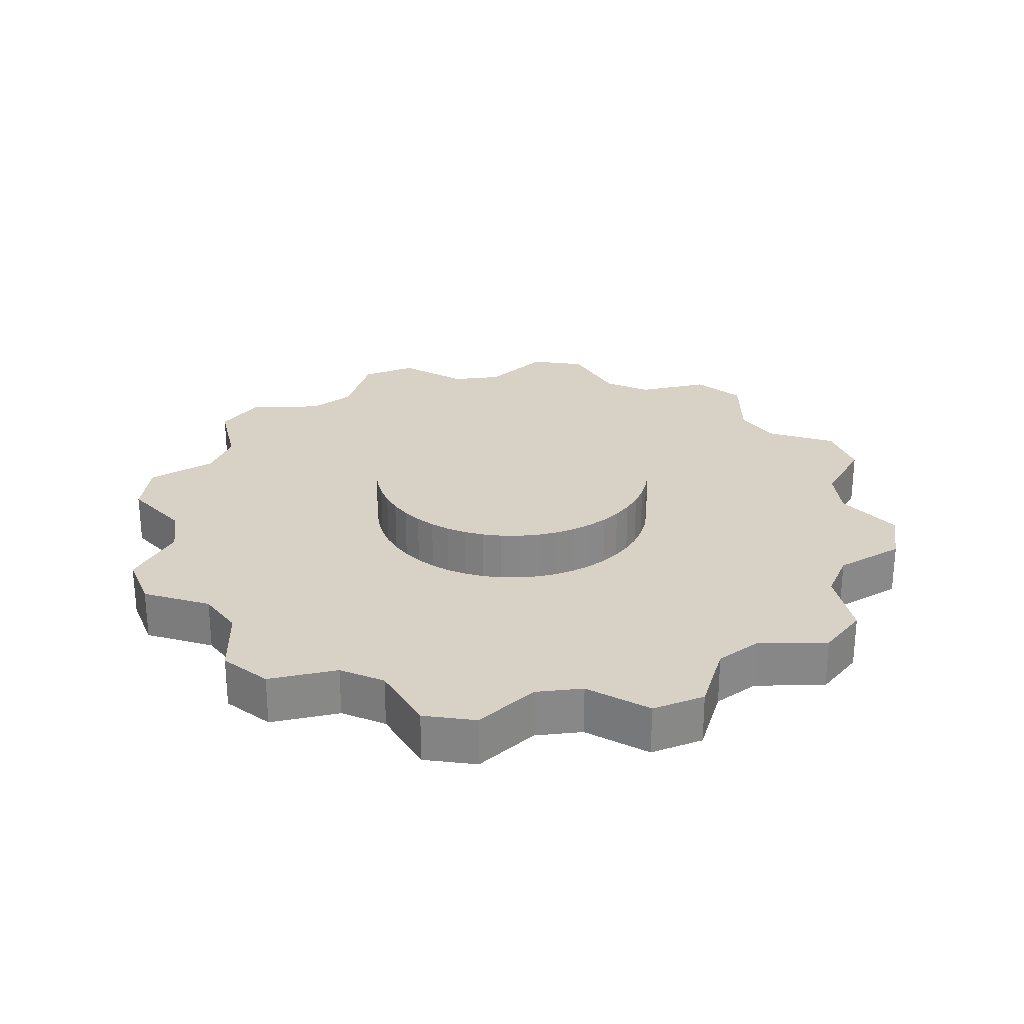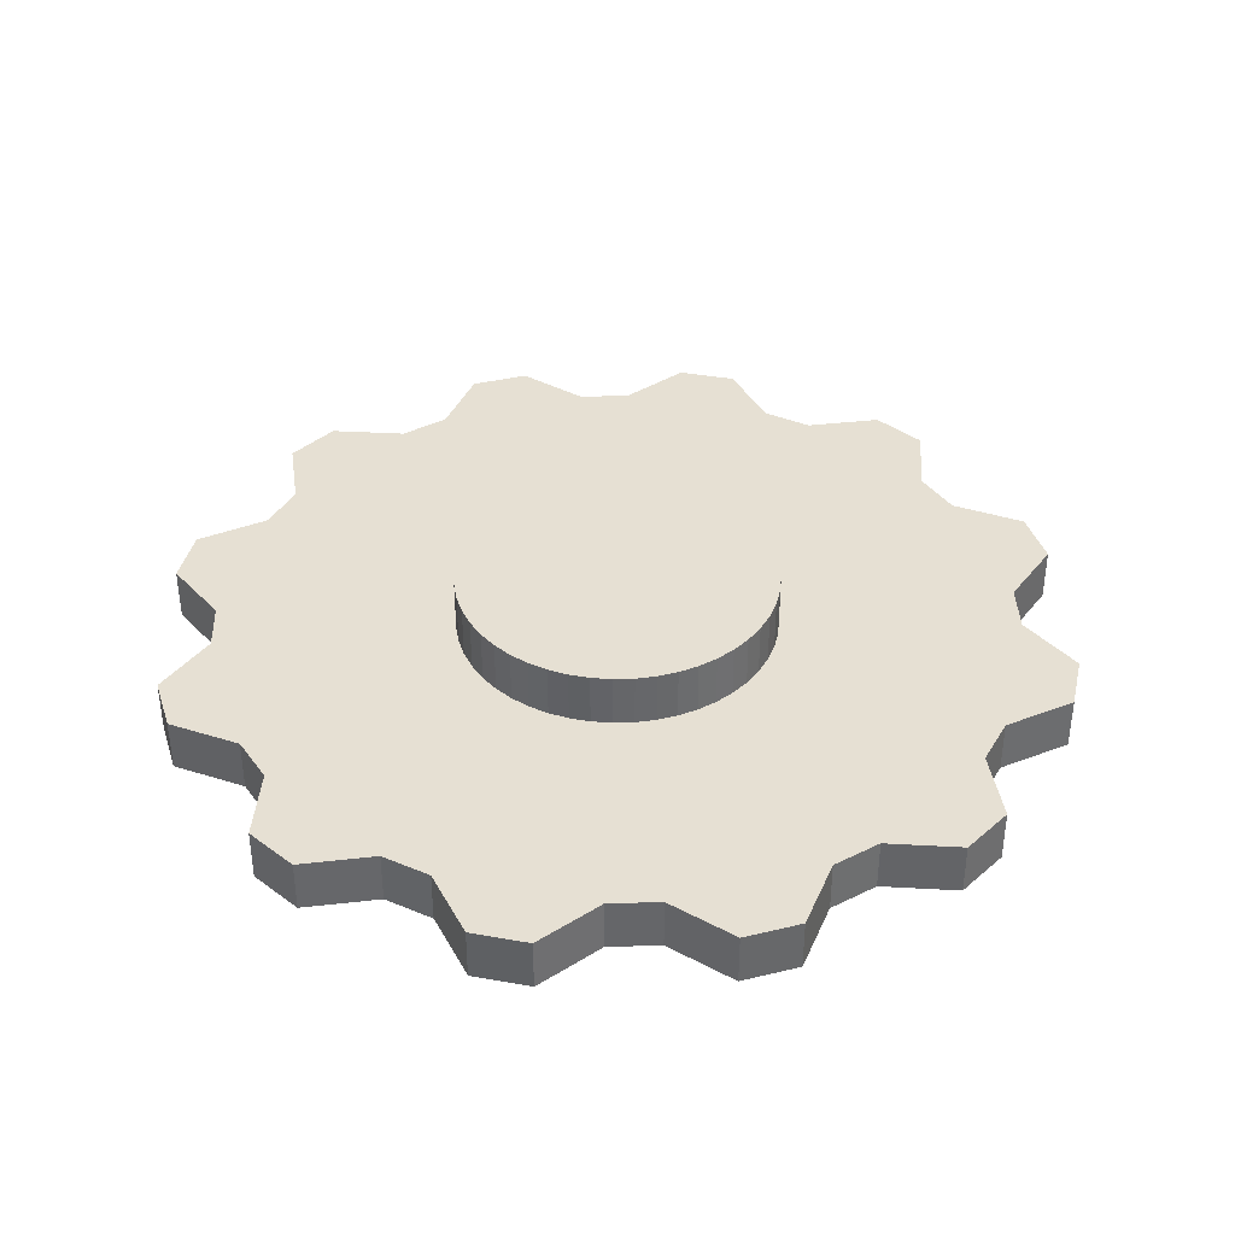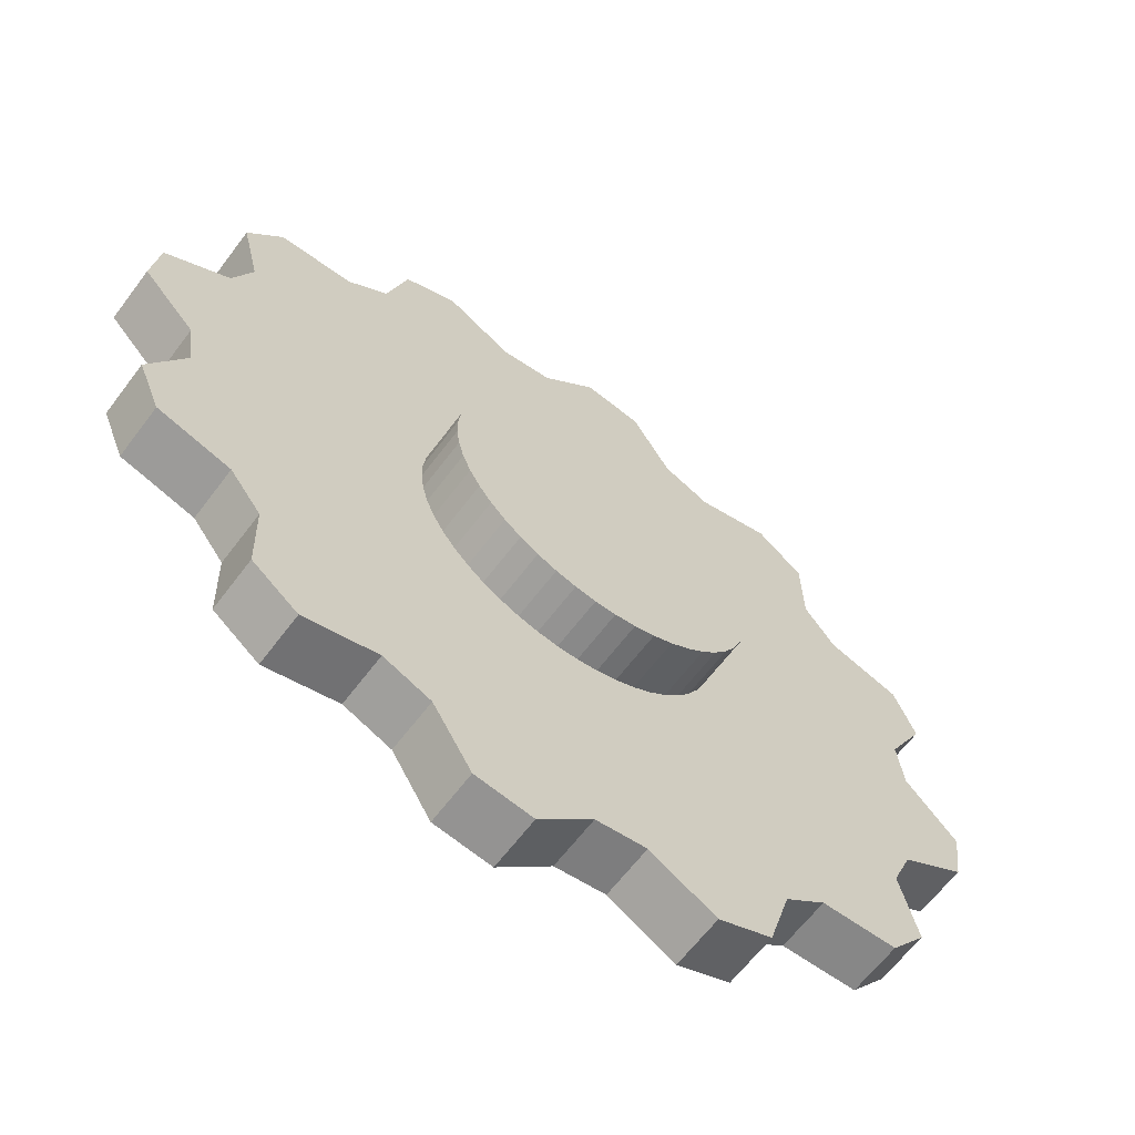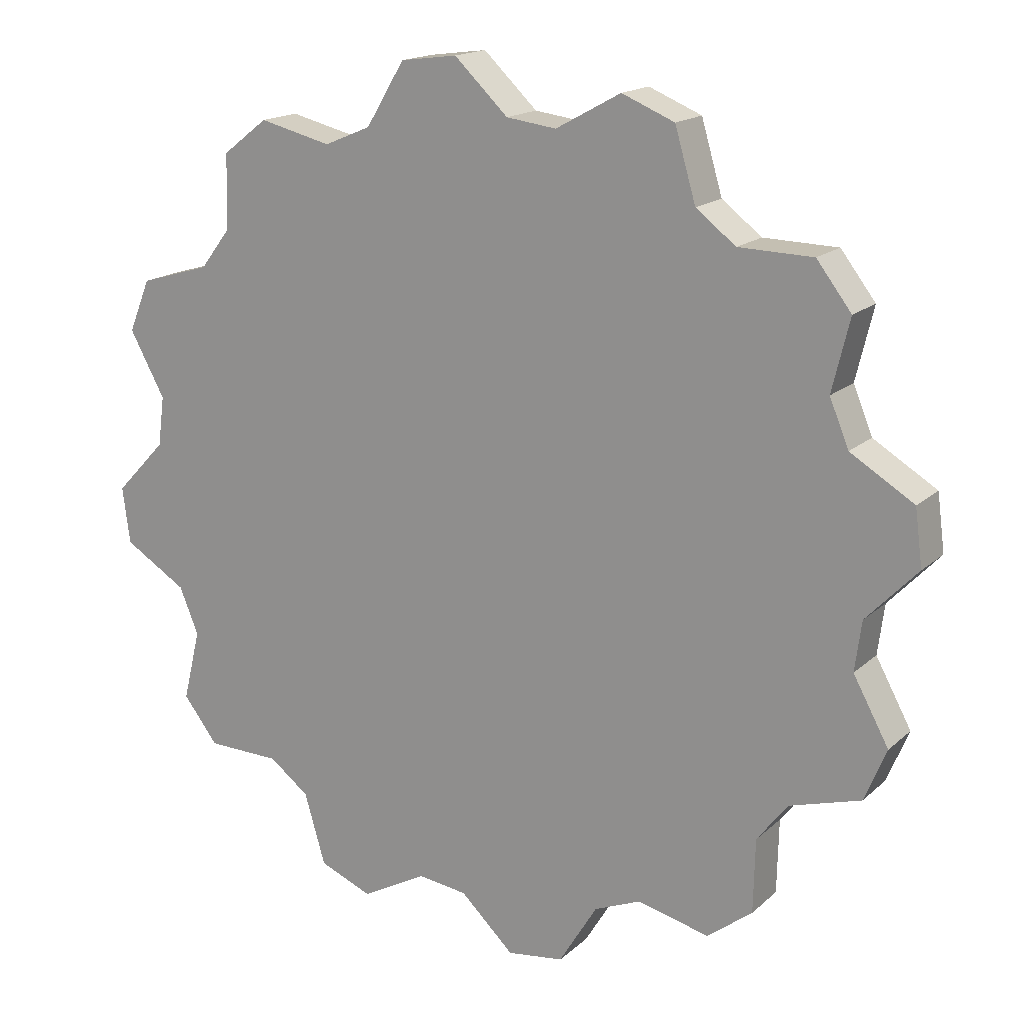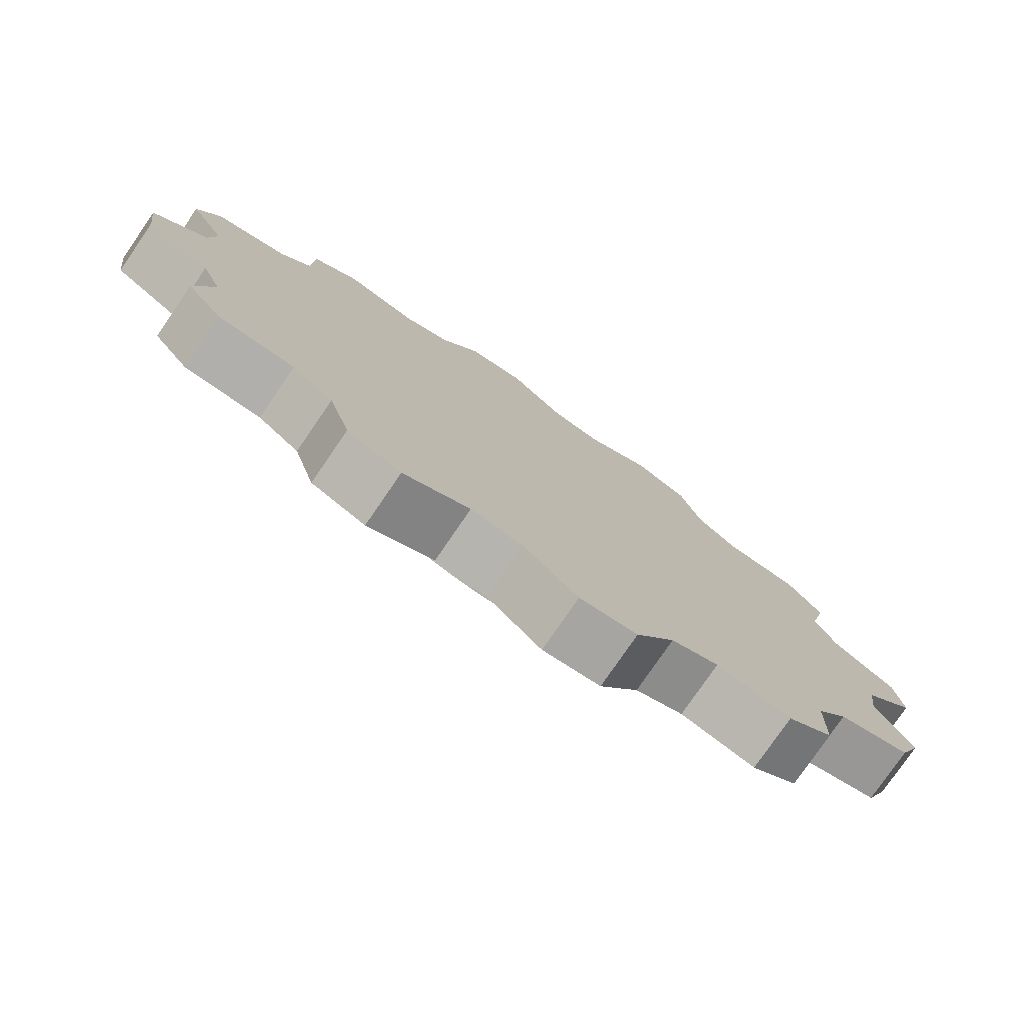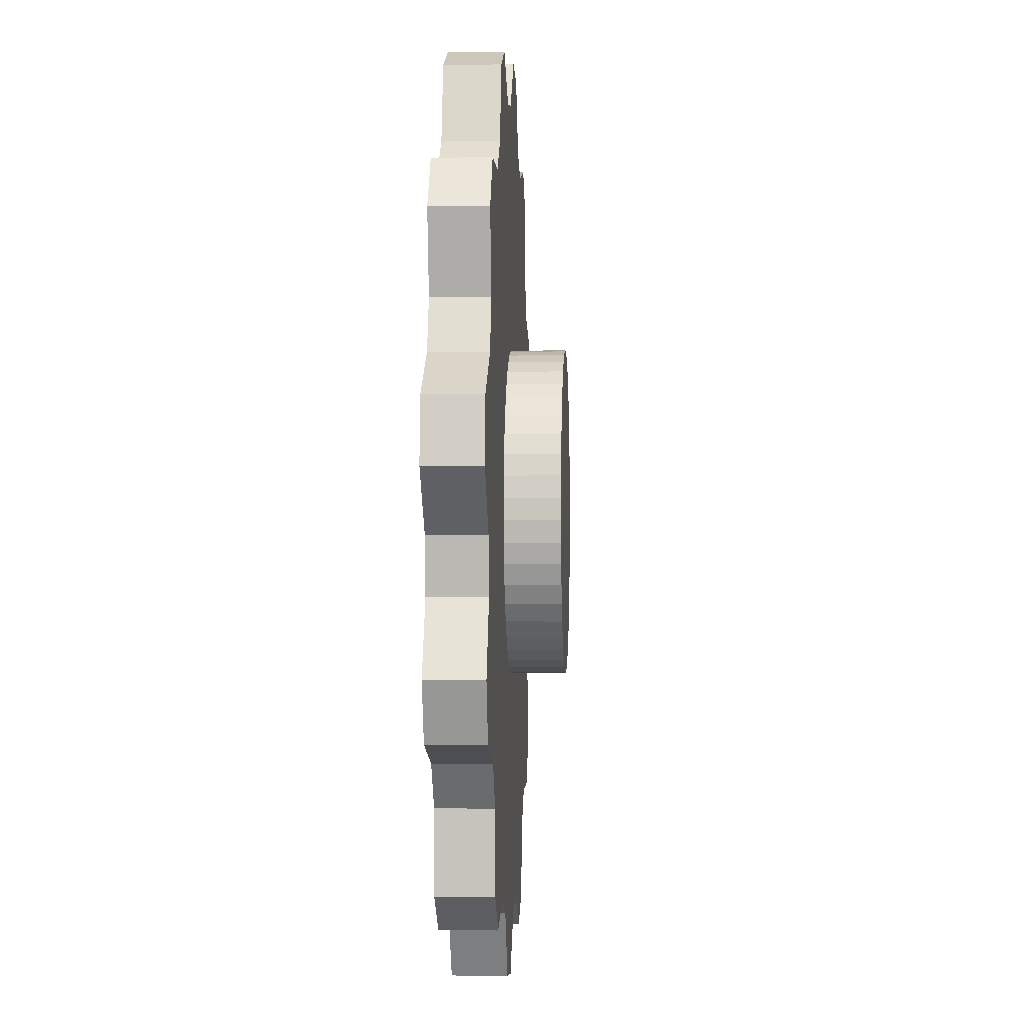
<metadata>
{"format":"obj","ext":"obj","renderer":"f3d","projection":"perspective","resolution":1024,"background":"white","views":[{"elev":27.5,"azim":150.5,"up":"+Y"},{"elev":38.3,"azim":5.4,"up":"+Y"},{"elev":-63.2,"azim":143.2,"up":"+Z"},{"elev":16.8,"azim":30.7,"up":"+Z"},{"elev":-77.7,"azim":-34.4,"up":"+Z"},{"elev":-1.0,"azim":92.8,"up":"+Z"}]}
</metadata>
<code>
o Cylinder_Cylinder.001
v 0.03474 0 -0.5301
v 0.03474 0.0625 -0.5301
v 0.1036 0 -0.521
v 0.1036 0.0625 -0.521
v 0.1507 0 -0.4439
v 0.1507 0.0625 -0.4439
v 0.2073 0 -0.4204
v 0.2073 0.0625 -0.4204
v 0.2951 0 -0.4417
v 0.2951 0.0625 -0.4417
v 0.3503 0 -0.3994
v 0.3503 0.0625 -0.3994
v 0.3524 0 -0.3091
v 0.3524 0.0625 -0.3091
v 0.3898 0 -0.2604
v 0.3898 0.0625 -0.2604
v 0.4765 0 -0.235
v 0.4765 0.0625 -0.235
v 0.5031 0 -0.1708
v 0.5031 0.0625 -0.1708
v 0.4597 0 -0.09145
v 0.4597 0.0625 -0.09145
v 0.4677 0 -0.03066
v 0.4677 0.0625 -0.03066
v 0.5301 0 0.03474
v 0.5301 0.0625 0.03474
v 0.521 0 0.1036
v 0.521 0.0625 0.1036
v 0.4439 0 0.1507
v 0.4439 0.0625 0.1507
v 0.4204 0 0.2073
v 0.4204 0.0625 0.2073
v 0.4417 0 0.2951
v 0.4417 0.0625 0.2951
v 0.3994 0 0.3503
v 0.3994 0.0625 0.3503
v 0.3091 0 0.3524
v 0.3091 0.0625 0.3524
v 0.2604 0 0.3898
v 0.2604 0.0625 0.3898
v 0.235 0 0.4765
v 0.235 0.0625 0.4765
v 0.1708 0 0.5031
v 0.1708 0.0625 0.5031
v 0.09145 0 0.4597
v 0.09145 0.0625 0.4597
v 0.03066 0 0.4677
v 0.03066 0.0625 0.4677
v -0.03474 0 0.5301
v -0.03474 0.0625 0.5301
v -0.1036 0 0.521
v -0.1036 0.0625 0.521
v -0.1507 0 0.4439
v -0.1507 0.0625 0.4439
v -0.2073 0 0.4204
v -0.2073 0.0625 0.4204
v -0.2951 0 0.4417
v -0.2951 0.0625 0.4417
v -0.3503 0 0.3994
v -0.3503 0.0625 0.3994
v -0.3524 0 0.3091
v -0.3524 0.0625 0.3091
v -0.3898 0 0.2604
v -0.3898 0.0625 0.2604
v -0.4765 0 0.235
v -0.4765 0.0625 0.235
v -0.5031 0 0.1708
v -0.5031 0.0625 0.1708
v -0.4597 0 0.09145
v -0.4597 0.0625 0.09145
v -0.4677 0 0.03066
v -0.4677 0.0625 0.03066
v -0.5301 0 -0.03475
v -0.5301 0.0625 -0.03475
v -0.521 0 -0.1036
v -0.521 0.0625 -0.1036
v -0.4439 0 -0.1507
v -0.4439 0.0625 -0.1507
v -0.4204 0 -0.2073
v -0.4204 0.0625 -0.2073
v -0.4417 0 -0.2951
v -0.4417 0.0625 -0.2951
v -0.3994 0 -0.3503
v -0.3994 0.0625 -0.3503
v -0.3091 0 -0.3524
v -0.3091 0.0625 -0.3524
v -0.2604 0 -0.3898
v -0.2604 0.0625 -0.3898
v -0.235 0 -0.4765
v -0.235 0.0625 -0.4765
v -0.1708 0 -0.5031
v -0.1708 0.0625 -0.5031
v -0.09145 0 -0.4597
v -0.09145 0.0625 -0.4597
v -0.03066 0 -0.4677
v -0.03066 0.0625 -0.4677
v 0.03658 0.0625 -0.1839
v 0.01226 0.0625 -0.1871
v 0.06027 0.0625 -0.1775
v 0.08293 0.0625 -0.1682
v 0.1042 0.0625 -0.1559
v 0.1236 0.0625 -0.141
v 0.141 0.0625 -0.1236
v 0.1559 0.0625 -0.1042
v 0.1682 0.0625 -0.08293
v 0.1776 0.0625 -0.06027
v 0.1839 0.0625 -0.03658
v 0.1871 0.0625 -0.01226
v 0.1871 0.0625 0.01226
v 0.1839 0.0625 0.03658
v 0.1776 0.0625 0.06027
v 0.1682 0.0625 0.08293
v 0.1559 0.0625 0.1042
v 0.141 0.0625 0.1236
v 0.1236 0.0625 0.141
v 0.1042 0.0625 0.1559
v 0.08293 0.0625 0.1682
v 0.06027 0.0625 0.1775
v 0.03658 0.0625 0.1839
v 0.01226 0.0625 0.1871
v -0.01226 0.0625 0.1871
v -0.03658 0.0625 0.1839
v -0.06027 0.0625 0.1775
v -0.08293 0.0625 0.1682
v -0.1042 0.0625 0.1559
v -0.1236 0.0625 0.141
v -0.141 0.0625 0.1236
v -0.1559 0.0625 0.1042
v -0.1682 0.0625 0.08293
v -0.1775 0.0625 0.06027
v -0.1839 0.0625 0.03658
v -0.1871 0.0625 0.01226
v -0.1871 0.0625 -0.01226
v -0.1839 0.0625 -0.03658
v -0.1775 0.0625 -0.06027
v -0.1682 0.0625 -0.08293
v -0.1559 0.0625 -0.1042
v -0.141 0.0625 -0.1236
v -0.1236 0.0625 -0.141
v -0.1042 0.0625 -0.1559
v -0.08293 0.0625 -0.1682
v -0.06027 0.0625 -0.1776
v -0.03658 0.0625 -0.1839
v -0.01226 0.0625 -0.1871
v 0.03658 0.125 -0.1839
v 0.01226 0.125 -0.1871
v 0.06027 0.125 -0.1775
v 0.08293 0.125 -0.1682
v 0.1042 0.125 -0.1559
v 0.1236 0.125 -0.141
v 0.141 0.125 -0.1236
v 0.1559 0.125 -0.1042
v 0.1682 0.125 -0.08293
v 0.1776 0.125 -0.06027
v 0.1839 0.125 -0.03658
v 0.1871 0.125 -0.01226
v 0.1871 0.125 0.01226
v 0.1839 0.125 0.03658
v 0.1776 0.125 0.06027
v 0.1682 0.125 0.08293
v 0.1559 0.125 0.1042
v 0.141 0.125 0.1236
v 0.1236 0.125 0.141
v 0.1042 0.125 0.1559
v 0.08293 0.125 0.1682
v 0.06027 0.125 0.1775
v 0.03658 0.125 0.1839
v 0.01226 0.125 0.1871
v -0.01226 0.125 0.1871
v -0.03658 0.125 0.1839
v -0.06027 0.125 0.1775
v -0.08293 0.125 0.1682
v -0.1042 0.125 0.1559
v -0.1236 0.125 0.141
v -0.141 0.125 0.1236
v -0.1559 0.125 0.1042
v -0.1682 0.125 0.08293
v -0.1775 0.125 0.06027
v -0.1839 0.125 0.03658
v -0.1871 0.125 0.01226
v -0.1871 0.125 -0.01226
v -0.1839 0.125 -0.03658
v -0.1775 0.125 -0.06027
v -0.1682 0.125 -0.08293
v -0.1559 0.125 -0.1042
v -0.141 0.125 -0.1236
v -0.1236 0.125 -0.141
v -0.1042 0.125 -0.1559
v -0.08293 0.125 -0.1682
v -0.06027 0.125 -0.1776
v -0.03658 0.125 -0.1839
v -0.01226 0.125 -0.1871
f 2 4 3
f 4 6 5
f 6 8 7
f 8 10 9
f 10 12 11
f 12 14 13
f 14 16 15
f 16 18 17
f 18 20 19
f 20 22 21
f 22 24 23
f 24 26 25
f 26 28 27
f 28 30 29
f 30 32 31
f 32 34 33
f 34 36 35
f 36 38 37
f 38 40 39
f 40 42 41
f 42 44 43
f 44 46 45
f 46 48 47
f 48 50 49
f 50 52 51
f 52 54 53
f 54 56 55
f 56 58 57
f 58 60 59
f 60 62 61
f 62 64 63
f 64 66 65
f 66 68 67
f 68 70 69
f 70 72 71
f 72 74 73
f 74 76 75
f 76 78 77
f 78 80 79
f 80 82 81
f 82 84 83
f 84 86 85
f 86 88 87
f 88 90 89
f 90 92 91
f 92 94 93
f 6 99 100
f 96 2 1
f 94 96 95
f 23 53 55
f 108 156 157
f 24 108 109
f 42 117 118
f 62 60 126
f 80 78 135
f 96 144 98
f 16 104 105
f 34 113 114
f 54 52 122
f 72 70 131
f 88 140 141
f 8 100 101
f 26 109 110
f 46 44 118
f 62 127 128
f 80 136 137
f 18 105 106
f 38 36 114
f 54 123 124
f 72 132 133
f 92 90 141
f 10 101 102
f 30 28 110
f 46 119 120
f 2 98 97
f 64 128 129
f 82 137 138
f 22 20 106
f 38 115 116
f 56 124 125
f 74 133 134
f 94 92 142
f 14 12 102
f 32 30 111
f 48 120 121
f 66 129 130
f 86 84 138
f 6 4 97
f 24 22 107
f 40 116 117
f 58 125 126
f 78 76 134
f 94 143 144
f 14 103 104
f 32 112 113
f 50 121 122
f 70 68 130
f 86 139 140
f 145 186 162
f 135 183 184
f 122 170 171
f 109 157 158
f 136 184 185
f 123 171 172
f 110 158 159
f 137 185 186
f 98 146 145
f 124 172 173
f 111 159 160
f 138 186 187
f 97 145 147
f 125 173 174
f 112 160 161
f 139 187 188
f 99 147 148
f 126 174 175
f 113 161 162
f 140 188 189
f 100 148 149
f 127 175 176
f 114 162 163
f 141 189 190
f 101 149 150
f 128 176 177
f 115 163 164
f 142 190 191
f 102 150 151
f 129 177 178
f 116 164 165
f 143 191 192
f 103 151 152
f 130 178 179
f 117 165 166
f 144 192 146
f 104 152 153
f 131 179 180
f 118 166 167
f 105 153 154
f 132 180 181
f 119 167 168
f 106 154 155
f 133 181 182
f 120 168 169
f 107 155 156
f 134 182 183
f 121 169 170
f 1 2 3
f 3 4 5
f 5 6 7
f 7 8 9
f 9 10 11
f 11 12 13
f 13 14 15
f 15 16 17
f 17 18 19
f 19 20 21
f 21 22 23
f 23 24 25
f 25 26 27
f 27 28 29
f 29 30 31
f 31 32 33
f 33 34 35
f 35 36 37
f 37 38 39
f 39 40 41
f 41 42 43
f 43 44 45
f 45 46 47
f 47 48 49
f 49 50 51
f 51 52 53
f 53 54 55
f 55 56 57
f 57 58 59
f 59 60 61
f 61 62 63
f 63 64 65
f 65 66 67
f 67 68 69
f 69 70 71
f 71 72 73
f 73 74 75
f 75 76 77
f 77 78 79
f 79 80 81
f 81 82 83
f 83 84 85
f 85 86 87
f 87 88 89
f 89 90 91
f 91 92 93
f 8 6 100
f 95 96 1
f 93 94 95
f 87 91 93
f 95 1 3
f 87 89 91
f 95 3 5
f 87 93 95
f 79 83 85
f 7 87 95
f 95 5 7
f 7 9 11
f 15 17 19
f 7 11 13
f 15 19 21
f 7 13 15
f 85 87 7
f 79 81 83
f 71 75 77
f 77 79 85
f 23 7 15
f 15 21 23
f 29 25 27
f 37 33 35
f 23 25 29
f 31 33 37
f 23 29 31
f 85 7 23
f 71 73 75
f 71 85 23
f 23 31 37
f 39 41 43
f 23 37 39
f 71 77 85
f 65 67 69
f 69 71 23
f 45 39 43
f 53 49 51
f 23 39 45
f 47 49 53
f 23 45 47
f 63 69 23
f 57 59 61
f 63 65 69
f 55 57 61
f 61 63 23
f 23 47 53
f 23 55 61
f 109 108 157
f 26 24 109
f 44 42 118
f 127 62 126
f 136 80 135
f 2 96 98
f 18 16 105
f 36 34 114
f 123 54 122
f 132 72 131
f 90 88 141
f 10 8 101
f 28 26 110
f 119 46 118
f 64 62 128
f 82 80 137
f 20 18 106
f 115 38 114
f 56 54 124
f 74 72 133
f 142 92 141
f 12 10 102
f 111 30 110
f 48 46 120
f 4 2 97
f 66 64 129
f 84 82 138
f 107 22 106
f 40 38 116
f 58 56 125
f 76 74 134
f 143 94 142
f 103 14 102
f 112 32 111
f 50 48 121
f 68 66 130
f 139 86 138
f 99 6 97
f 108 24 107
f 42 40 117
f 60 58 126
f 135 78 134
f 96 94 144
f 16 14 104
f 34 32 113
f 52 50 122
f 131 70 130
f 88 86 140
f 150 147 145
f 150 149 148
f 152 151 150
f 154 153 152
f 156 155 154
f 154 157 156
f 160 159 158
f 162 161 160
f 164 163 162
f 166 165 164
f 168 167 166
f 170 169 168
f 172 171 170
f 170 173 172
f 176 175 174
f 174 177 176
f 180 179 178
f 182 181 180
f 184 183 182
f 182 185 184
f 188 187 186
f 186 189 188
f 192 191 190
f 190 146 192
f 150 148 147
f 154 152 150
f 158 157 154
f 162 160 158
f 166 164 162
f 170 168 166
f 174 173 170
f 178 177 174
f 186 180 178
f 186 185 182
f 190 189 186
f 145 146 190
f 162 150 145
f 162 158 154
f 170 166 162
f 162 174 170
f 186 182 180
f 145 190 186
f 162 154 150
f 178 174 162
f 162 186 178
f 136 135 184
f 123 122 171
f 110 109 158
f 137 136 185
f 124 123 172
f 111 110 159
f 138 137 186
f 97 98 145
f 125 124 173
f 112 111 160
f 139 138 187
f 99 97 147
f 126 125 174
f 113 112 161
f 140 139 188
f 100 99 148
f 127 126 175
f 114 113 162
f 141 140 189
f 101 100 149
f 128 127 176
f 115 114 163
f 142 141 190
f 102 101 150
f 129 128 177
f 116 115 164
f 143 142 191
f 103 102 151
f 130 129 178
f 117 116 165
f 144 143 192
f 104 103 152
f 131 130 179
f 118 117 166
f 98 144 146
f 105 104 153
f 132 131 180
f 119 118 167
f 106 105 154
f 133 132 181
f 120 119 168
f 107 106 155
f 134 133 182
f 121 120 169
f 108 107 156
f 135 134 183
f 122 121 170

</code>
